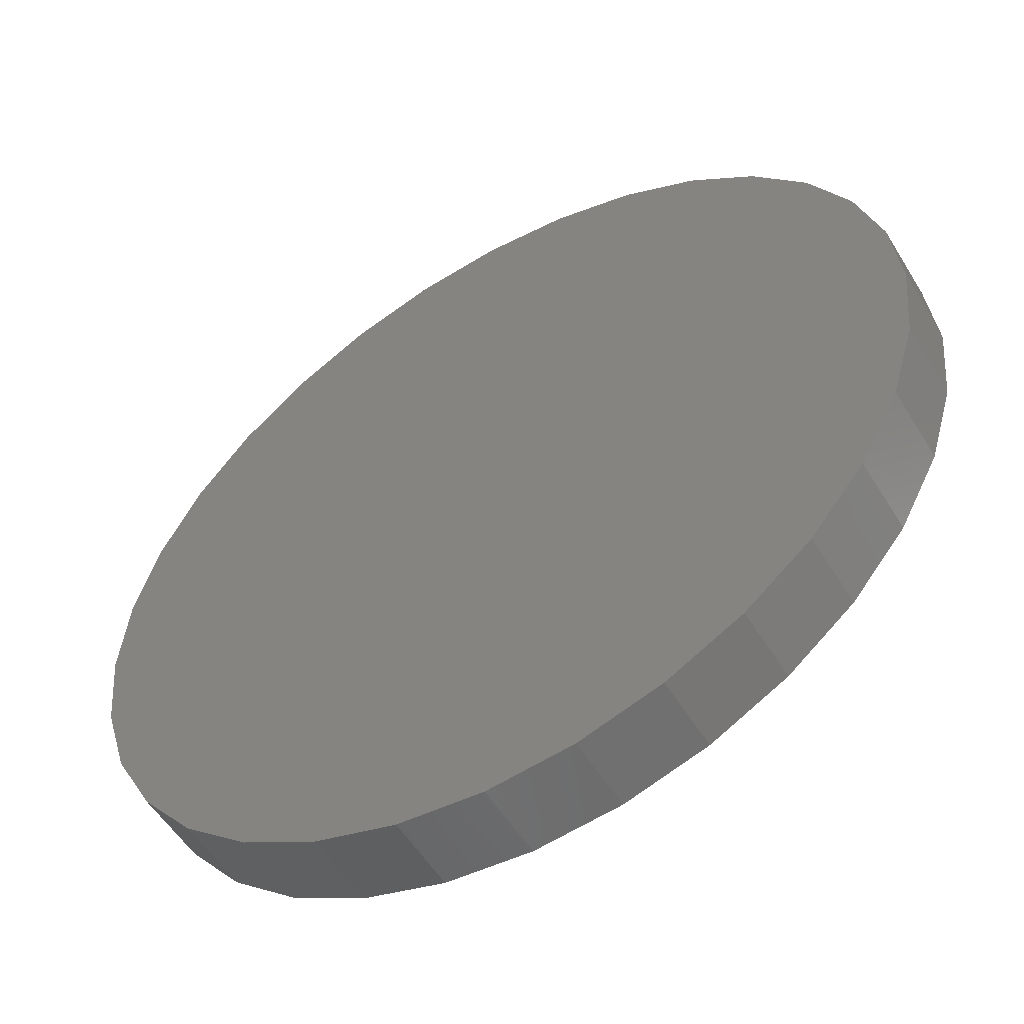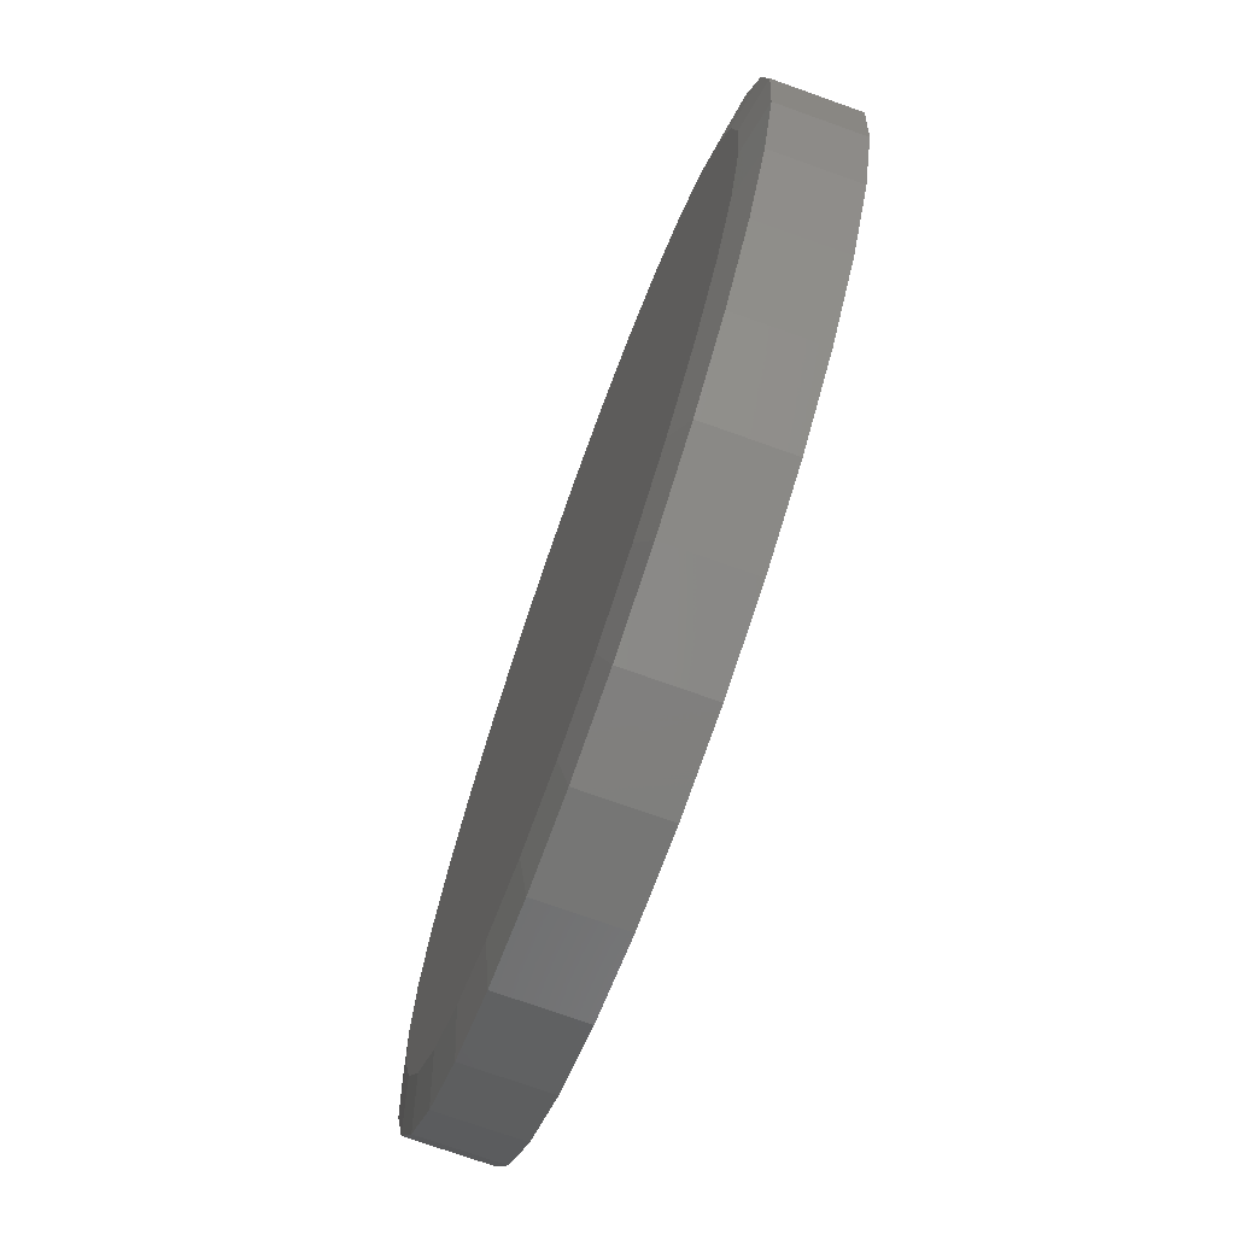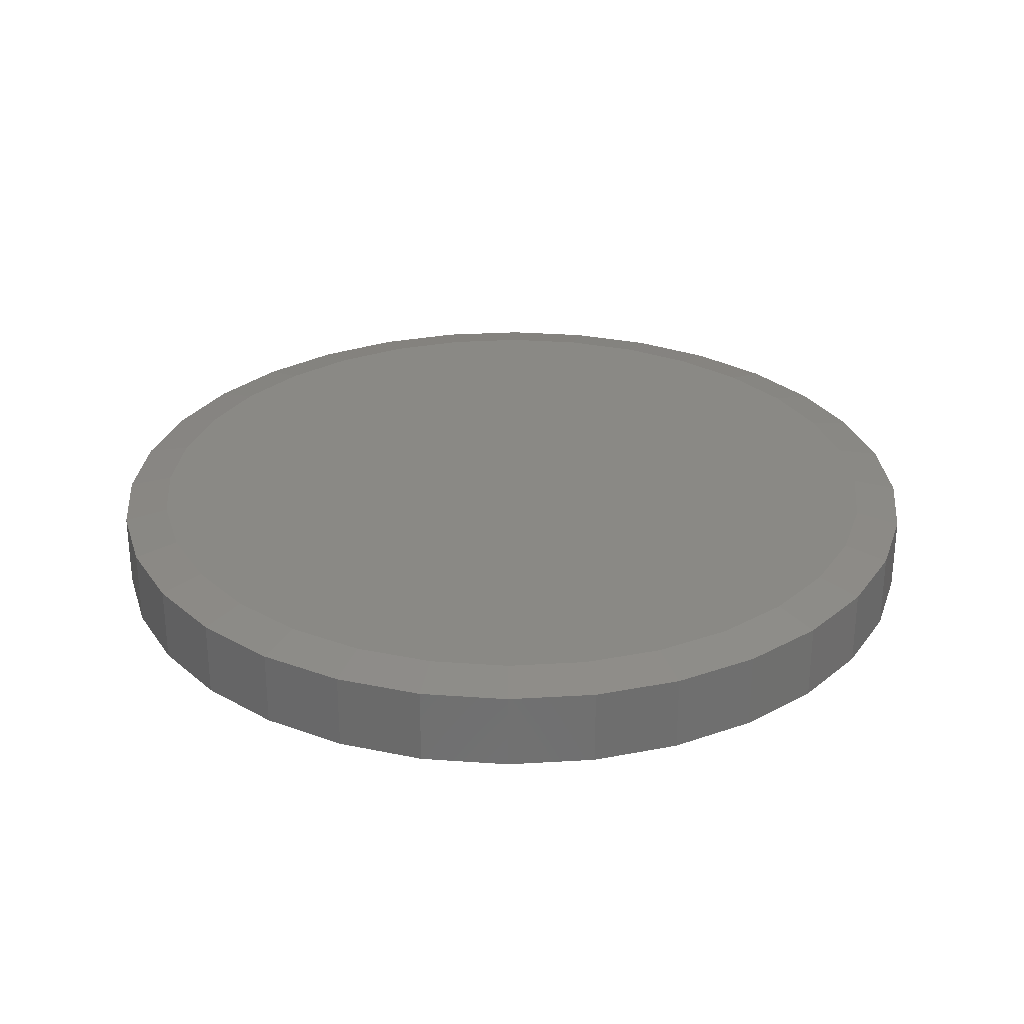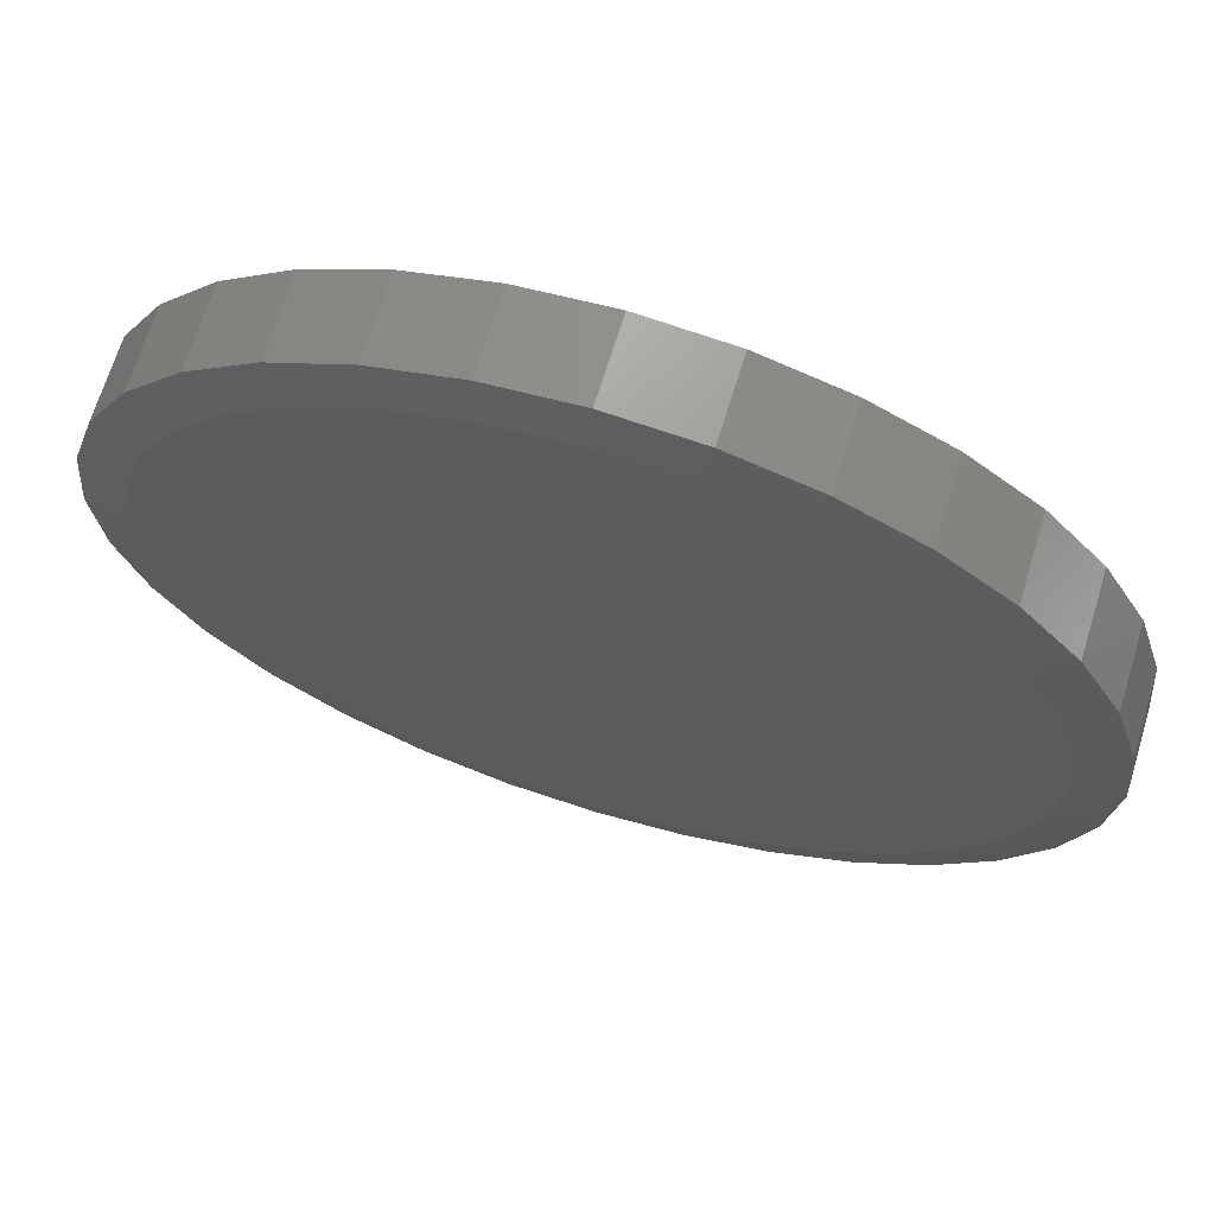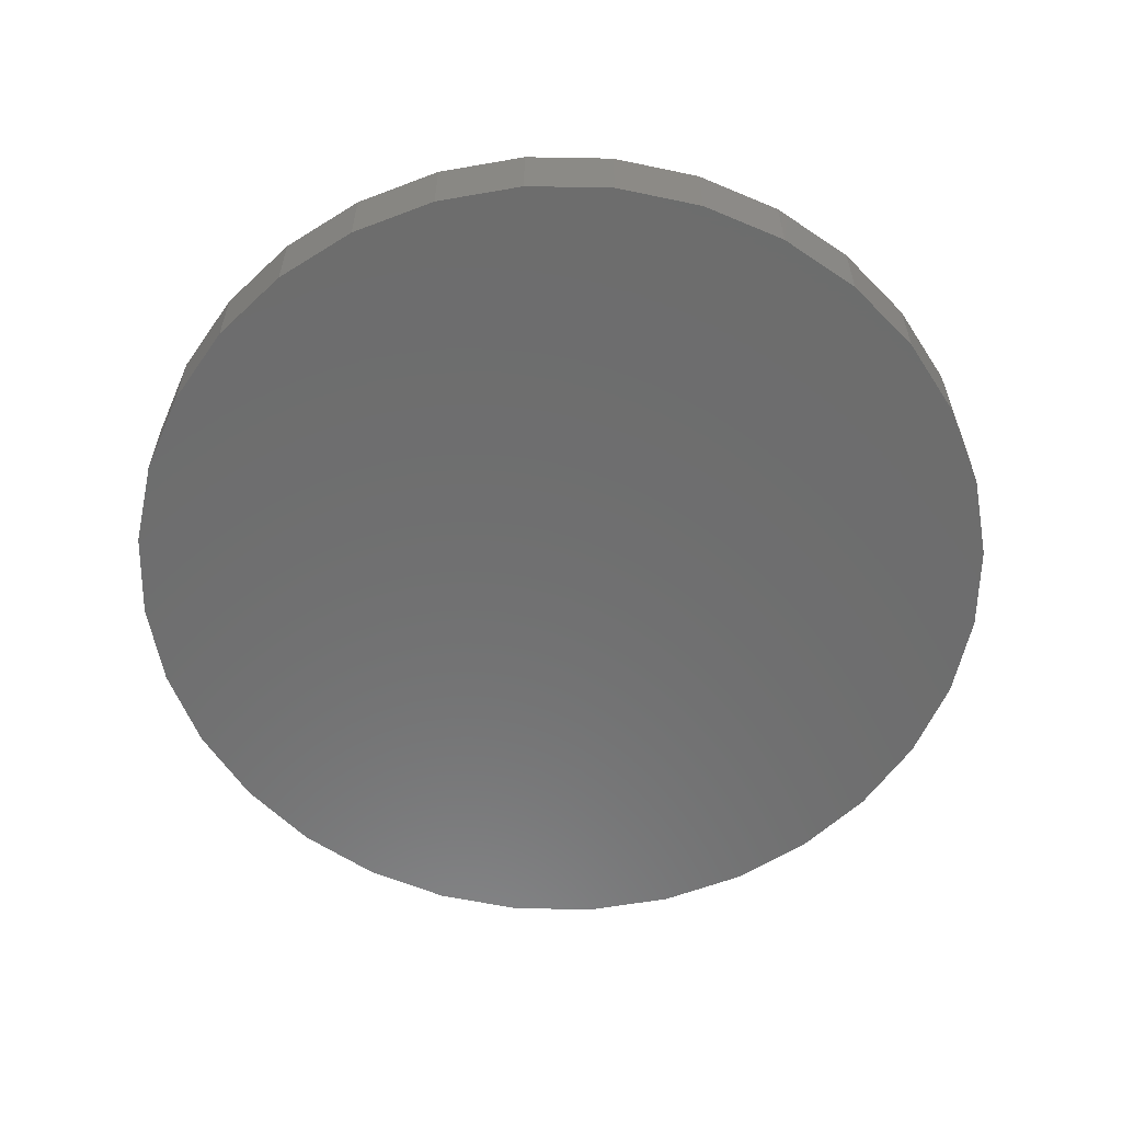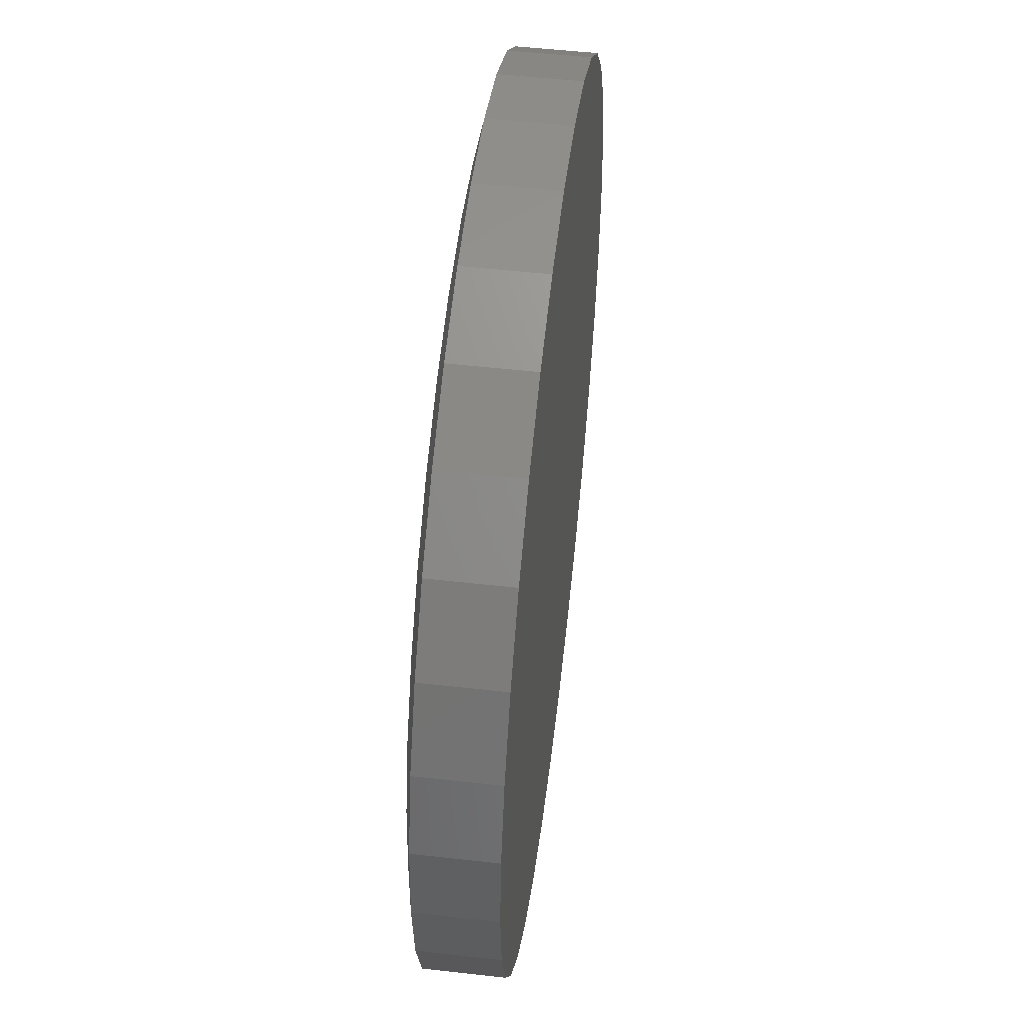
<metadata>
{"format":"stl","ext":"stl","renderer":"f3d","projection":"perspective","resolution":1024,"background":"white","views":[{"elev":-54.3,"azim":-149.0,"up":"+Y"},{"elev":-73.9,"azim":70.4,"up":"+Y"},{"elev":28.7,"azim":56.8,"up":"+Z"},{"elev":68.2,"azim":17.0,"up":"+Y"},{"elev":-59.2,"azim":139.6,"up":"+Z"},{"elev":52.5,"azim":96.9,"up":"+Y"}]}
</metadata>
<code>
# stl→obj: 96 verts, 188 faces
v -0.1247 0.6667 0.1484
v 0.1405 0.6667 0.1484
v 0.007895 0.6798 0.1484
v 0.268 0.628 0.1484
v -0.2522 0.628 0.1484
v 0.3856 0.5652 0.1484
v -0.3698 0.5652 0.1484
v 0.4886 0.4807 0.1484
v -0.4728 0.4807 0.1484
v 0.5731 0.3777 0.1484
v -0.5573 0.3777 0.1484
v 0.6359 0.2601 0.1484
v -0.6201 0.2601 0.1484
v 0.6746 0.1326 0.1484
v -0.6588 0.1326 0.1484
v 0.6877 1.426e-16 0.1484
v -0.6719 4.118e-07 0.1484
v 0.6746 -0.1326 0.1484
v -0.6588 -0.1326 0.1484
v 0.6359 -0.2601 0.1484
v -0.6201 -0.2601 0.1484
v 0.5731 -0.3777 0.1484
v -0.5573 -0.3777 0.1484
v 0.4886 -0.4807 0.1484
v -0.4728 -0.4807 0.1484
v 0.3856 -0.5652 0.1484
v -0.3698 -0.5652 0.1484
v 0.268 -0.628 0.1484
v -0.2522 -0.628 0.1484
v 0.1405 -0.6667 0.1484
v -0.1247 -0.6667 0.1484
v 0.007895 -0.6798 0.1484
v 0.7658 0 0
v 0.7658 -1.856e-16 0.1328
v 0.7512 -0.1479 0
v 0.7512 -0.1479 0.1328
v 0.7081 -0.29 0
v 0.7081 -0.29 0.1328
v 0.6381 -0.4211 0
v 0.6381 -0.4211 0.1328
v 0.5438 -0.5359 0
v 0.5438 -0.5359 0.1328
v 0.429 -0.6302 0
v 0.429 -0.6302 0.1328
v 0.2979 -0.7002 0
v 0.2979 -0.7002 0.1328
v 0.1558 -0.7433 0
v 0.1558 -0.7433 0.1328
v 0.007895 -0.7579 0
v 0.007895 -0.7579 0.1328
v -0.14 -0.7433 0
v -0.14 -0.7433 0.1328
v -0.2821 -0.7002 0
v -0.2821 -0.7002 0.1328
v -0.4132 -0.6302 0
v -0.4132 -0.6302 0.1328
v -0.528 -0.5359 0
v -0.528 -0.5359 0.1328
v -0.6223 -0.4211 0
v -0.6223 -0.4211 0.1328
v -0.6923 -0.29 0
v -0.6923 -0.29 0.1328
v -0.7354 -0.1479 0
v -0.7354 -0.1479 0.1328
v -0.75 9.281e-17 0
v -0.75 9.281e-17 0.1328
v -0.7354 0.1479 0
v -0.7354 0.1479 0.1328
v -0.6923 0.29 0
v -0.6923 0.29 0.1328
v -0.6223 0.4211 0
v -0.6223 0.4211 0.1328
v -0.528 0.5359 0
v -0.528 0.5359 0.1328
v -0.4132 0.6302 0
v -0.4132 0.6302 0.1328
v -0.2821 0.7002 0
v -0.2821 0.7002 0.1328
v -0.14 0.7433 0
v -0.14 0.7433 0.1328
v 0.007895 0.7579 0
v 0.007895 0.7579 0.1328
v 0.1558 0.7433 0
v 0.1558 0.7433 0.1328
v 0.2979 0.7002 0
v 0.2979 0.7002 0.1328
v 0.429 0.6302 0
v 0.429 0.6302 0.1328
v 0.5438 0.5359 0
v 0.5438 0.5359 0.1328
v 0.6381 0.4211 0
v 0.6381 0.4211 0.1328
v 0.7081 0.29 0
v 0.7081 0.29 0.1328
v 0.7512 0.1479 0
v 0.7512 0.1479 0.1328
f 1 2 3
f 2 1 4
f 4 1 5
f 4 5 6
f 6 5 7
f 6 7 8
f 8 7 9
f 8 9 10
f 10 9 11
f 10 11 12
f 12 11 13
f 12 13 14
f 14 13 15
f 14 15 16
f 16 15 17
f 16 17 18
f 18 17 19
f 18 19 20
f 20 19 21
f 20 21 22
f 22 21 23
f 22 23 24
f 24 23 25
f 24 25 26
f 26 25 27
f 26 27 28
f 28 27 29
f 28 29 30
f 30 29 31
f 30 31 32
f 33 34 35
f 35 34 36
f 35 36 37
f 37 36 38
f 37 38 39
f 39 38 40
f 39 40 41
f 41 40 42
f 41 42 43
f 43 42 44
f 43 44 45
f 45 44 46
f 45 46 47
f 47 46 48
f 47 48 49
f 49 48 50
f 49 50 51
f 51 50 52
f 51 52 53
f 53 52 54
f 53 54 55
f 55 54 56
f 55 56 57
f 57 56 58
f 57 58 59
f 59 58 60
f 59 60 61
f 61 60 62
f 61 62 63
f 63 62 64
f 63 64 65
f 65 64 66
f 65 66 67
f 67 66 68
f 67 68 69
f 69 68 70
f 69 70 71
f 71 70 72
f 71 72 73
f 73 72 74
f 73 74 75
f 75 74 76
f 75 76 77
f 77 76 78
f 77 78 79
f 79 78 80
f 79 80 81
f 81 80 82
f 81 82 83
f 83 82 84
f 83 84 85
f 85 84 86
f 85 86 87
f 87 86 88
f 87 88 89
f 89 88 90
f 89 90 91
f 91 90 92
f 91 92 93
f 93 92 94
f 93 94 95
f 95 94 96
f 95 96 33
f 33 96 34
f 6 86 4
f 1 3 80
f 3 2 82
f 82 80 3
f 70 11 72
f 11 70 13
f 13 70 68
f 13 68 15
f 15 68 66
f 15 66 17
f 12 92 10
f 92 12 94
f 94 12 14
f 94 14 96
f 96 14 16
f 96 16 34
f 86 6 88
f 88 6 8
f 88 8 90
f 90 8 10
f 90 10 92
f 82 2 84
f 84 2 4
f 84 4 86
f 76 5 78
f 78 5 1
f 78 1 80
f 5 76 7
f 7 76 74
f 7 74 9
f 9 74 72
f 9 72 11
f 27 54 29
f 30 32 48
f 32 31 50
f 50 48 32
f 38 22 40
f 22 38 20
f 20 38 36
f 20 36 18
f 18 36 34
f 18 34 16
f 21 60 23
f 60 21 62
f 62 21 19
f 62 19 64
f 64 19 17
f 64 17 66
f 54 27 56
f 56 27 25
f 56 25 58
f 58 25 23
f 58 23 60
f 50 31 52
f 52 31 29
f 52 29 54
f 44 28 46
f 46 28 30
f 46 30 48
f 28 44 26
f 26 44 42
f 26 42 24
f 24 42 40
f 24 40 22
f 81 83 79
f 49 51 47
f 47 51 53
f 47 53 45
f 45 53 55
f 45 55 43
f 43 55 57
f 43 57 41
f 41 57 59
f 41 59 39
f 39 59 61
f 39 61 37
f 37 61 63
f 37 63 35
f 35 63 65
f 35 65 33
f 33 65 67
f 33 67 95
f 95 67 69
f 95 69 93
f 93 69 71
f 93 71 91
f 91 71 73
f 91 73 89
f 89 73 75
f 89 75 87
f 87 75 77
f 87 77 85
f 85 77 79
f 85 79 83

</code>
